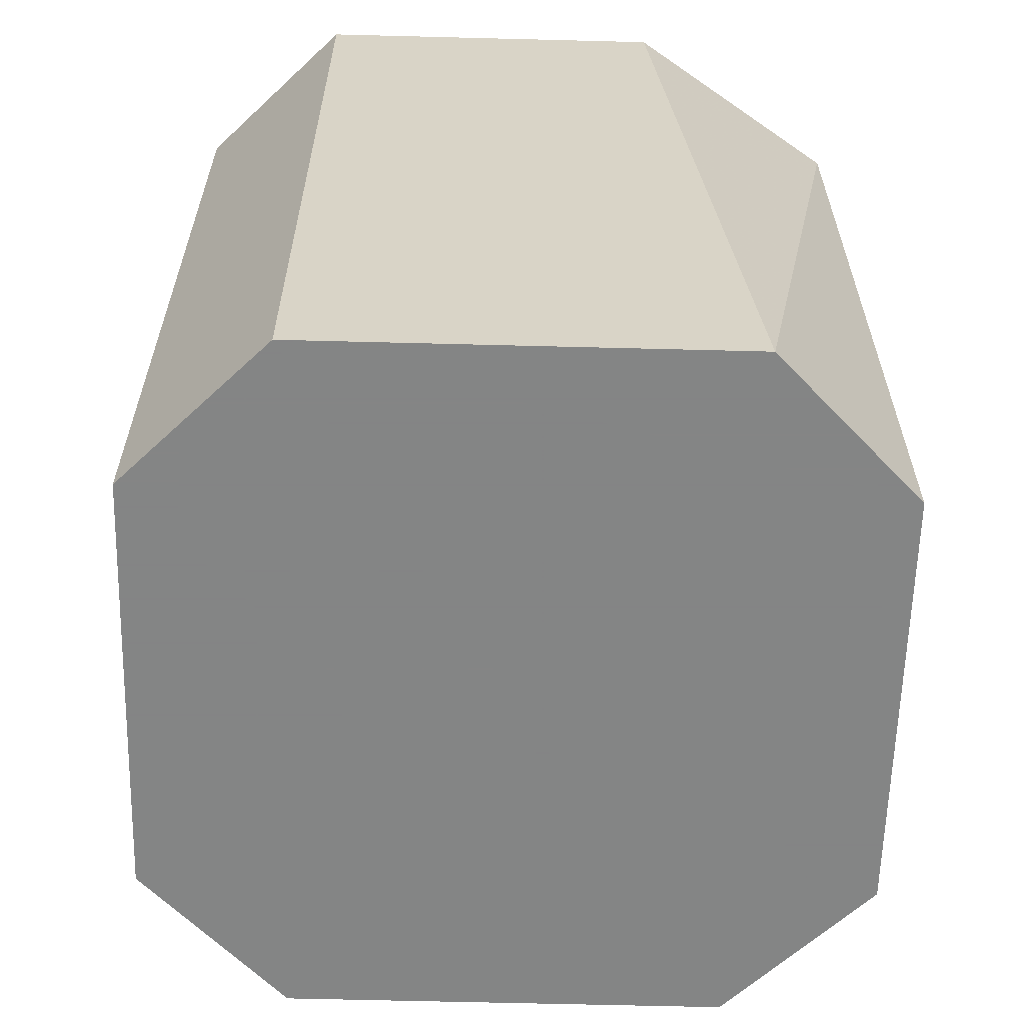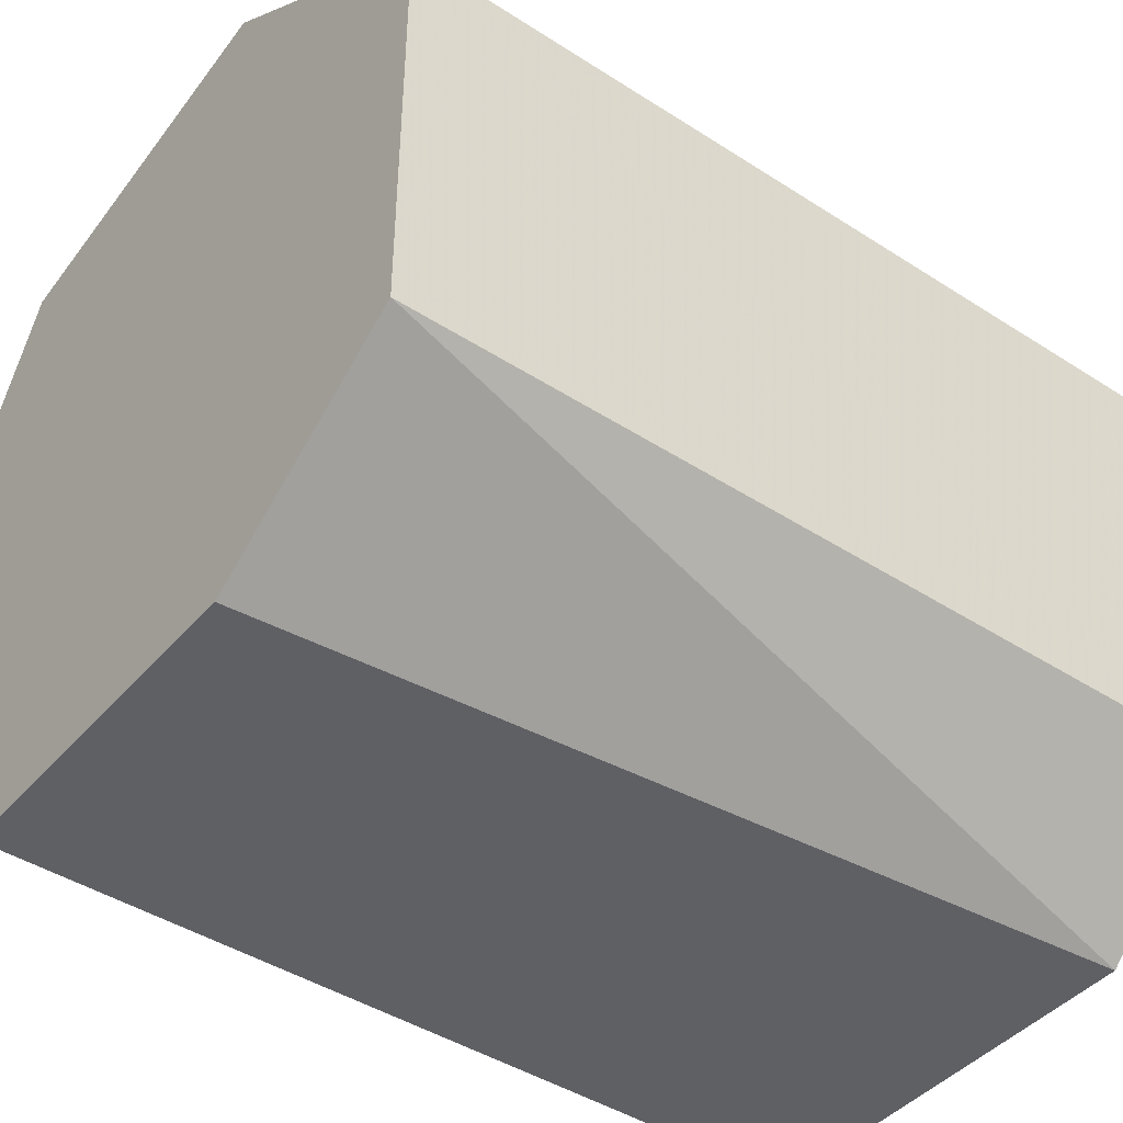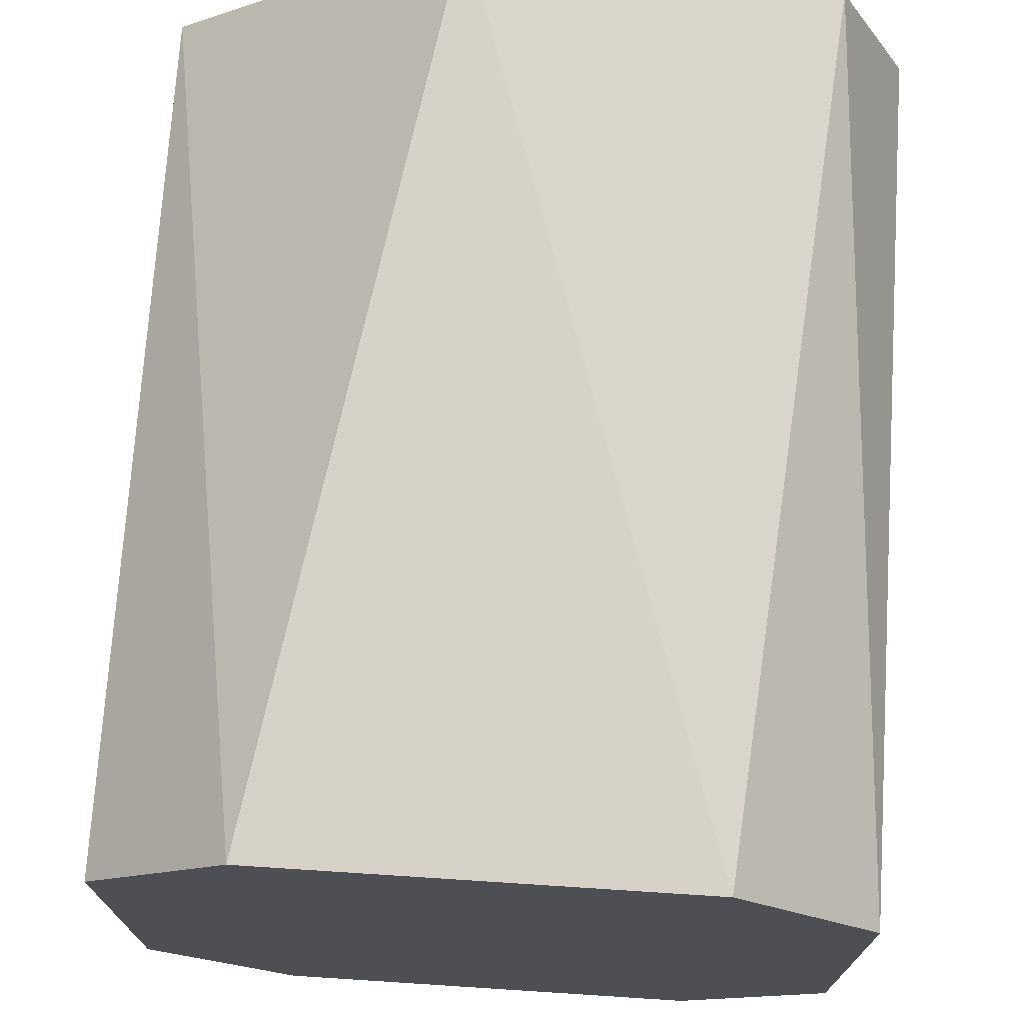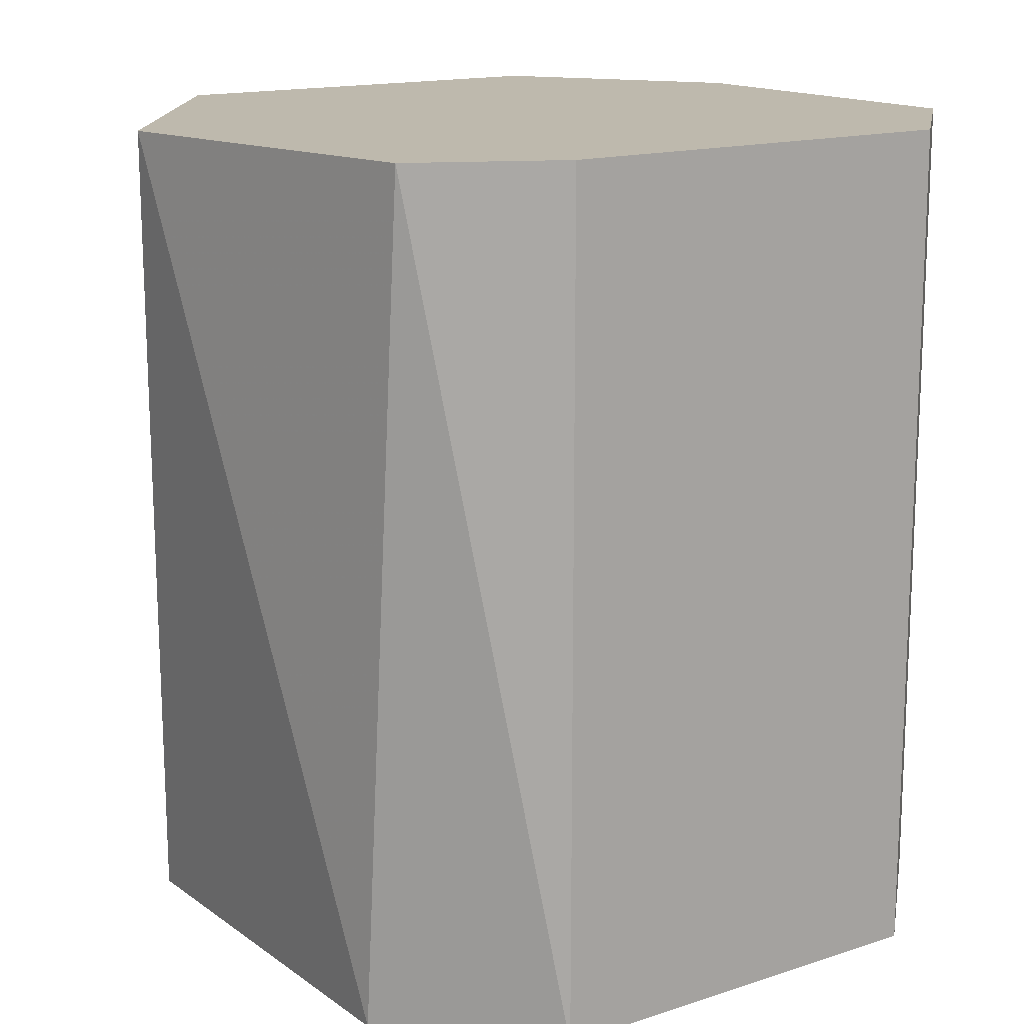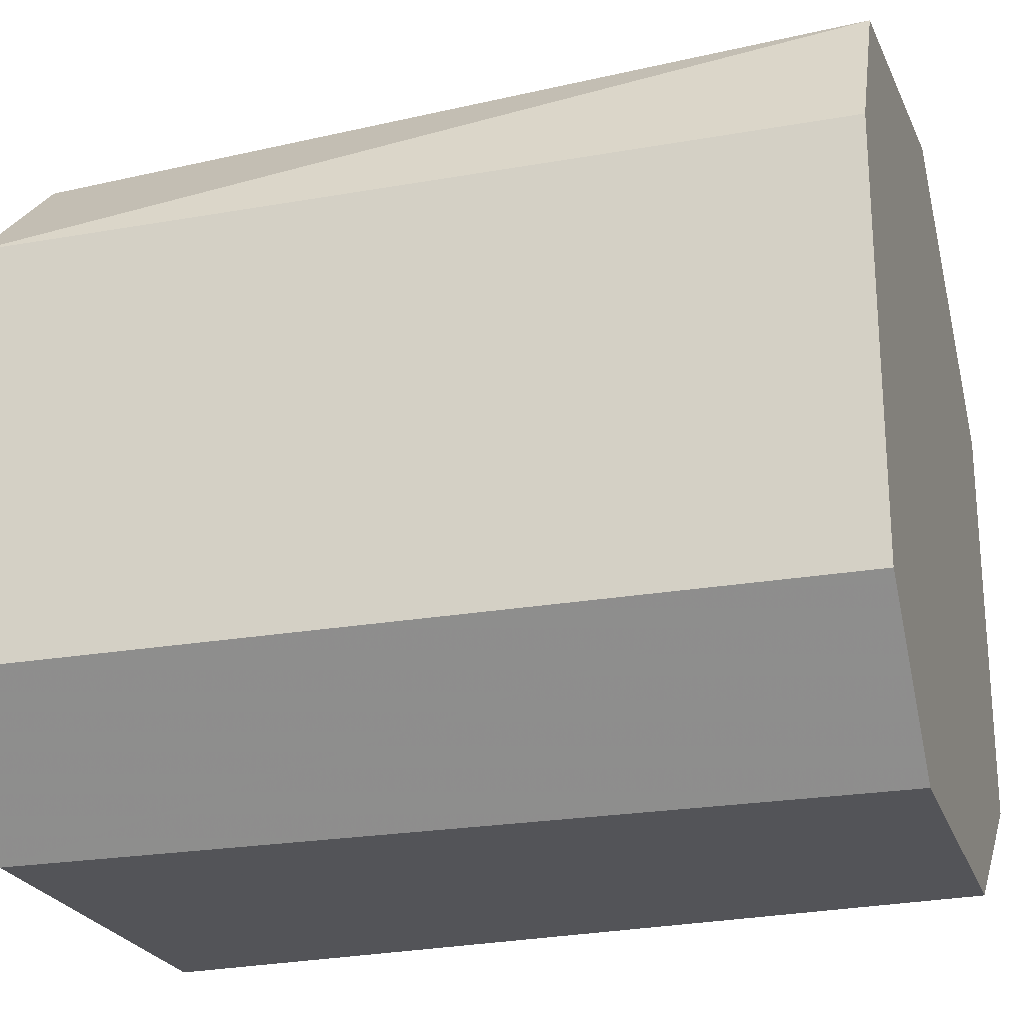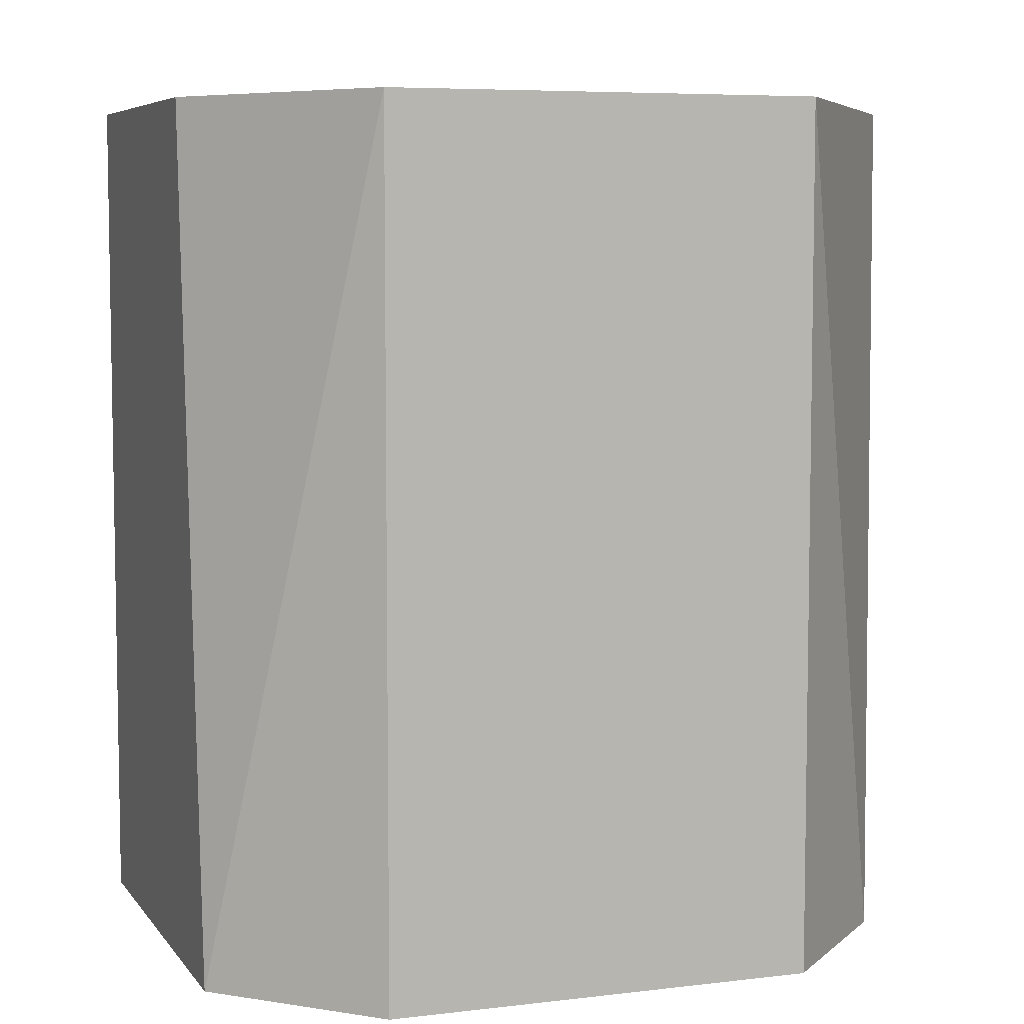
<metadata>
{"format":"obj","ext":"obj","renderer":"f3d","projection":"perspective","resolution":1024,"background":"white","views":[{"elev":-61.6,"azim":-1.5,"up":"+Z"},{"elev":-43.3,"azim":52.6,"up":"+Y"},{"elev":72.5,"azim":-176.3,"up":"+Y"},{"elev":15.2,"azim":-124.7,"up":"+Z"},{"elev":-23.4,"azim":-73.4,"up":"+Y"},{"elev":6.4,"azim":70.2,"up":"+Z"}]}
</metadata>
<code>
v 0.002299 0.02617 0.02522
v 0.002299 0.01809 0.02522
v 0.003915 0.02456 0.02522
v 0.003915 0.02456 0.03491
v 0.003915 0.01971 0.02522
v 0.003915 0.01971 0.03491
v 0.001491 0.01809 0.03491
v -0.004166 0.02456 0.02522
v -0.004166 0.02456 0.03491
v -0.004166 0.01971 0.02522
v -0.004166 0.01971 0.03491
v -0.003357 0.02617 0.03491
v -0.002548 0.02617 0.02522
v -0.002548 0.01809 0.02522
v -0.002548 0.01809 0.03491
v 0.000683 0.02698 0.03491
f 12 8 9
f 14 10 1
f 10 14 11
f 6 16 11
f 10 11 8
f 1 10 8
f 14 1 5
f 11 16 12
f 1 16 4
f 16 6 4
f 6 5 4
f 6 11 7
f 16 1 13
f 1 8 13
f 12 16 13
f 8 12 13
f 14 5 2
f 5 6 2
f 7 14 2
f 6 7 2
f 5 1 3
f 1 4 3
f 4 5 3
f 11 14 15
f 14 7 15
f 7 11 15
f 8 11 9
f 11 12 9

</code>
